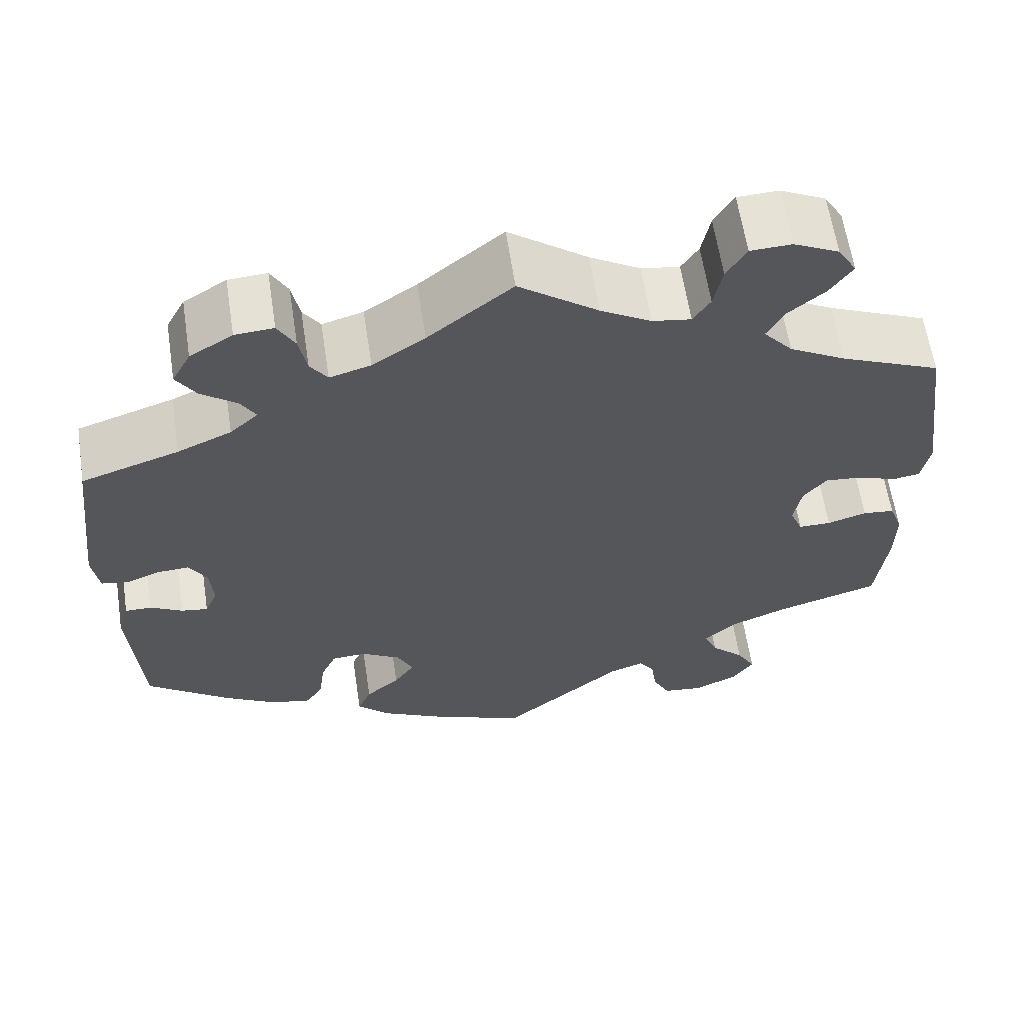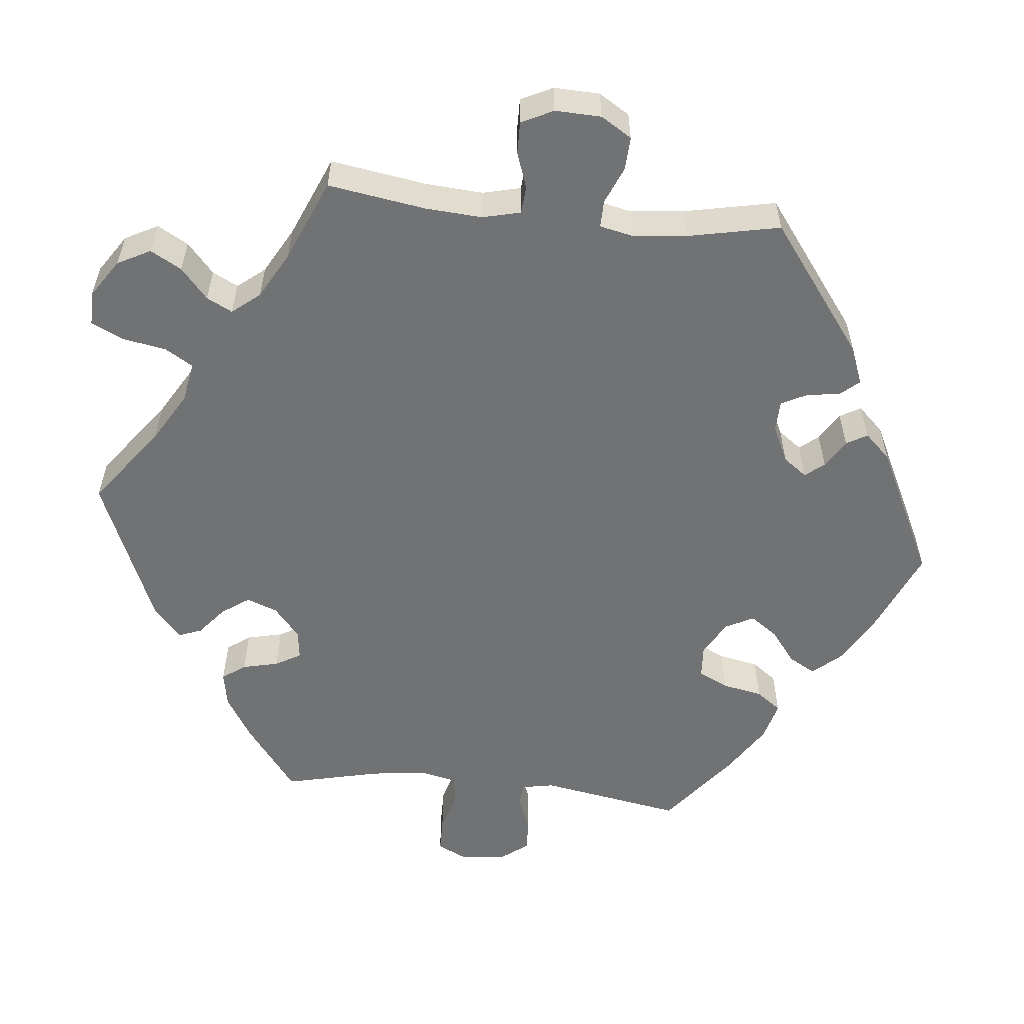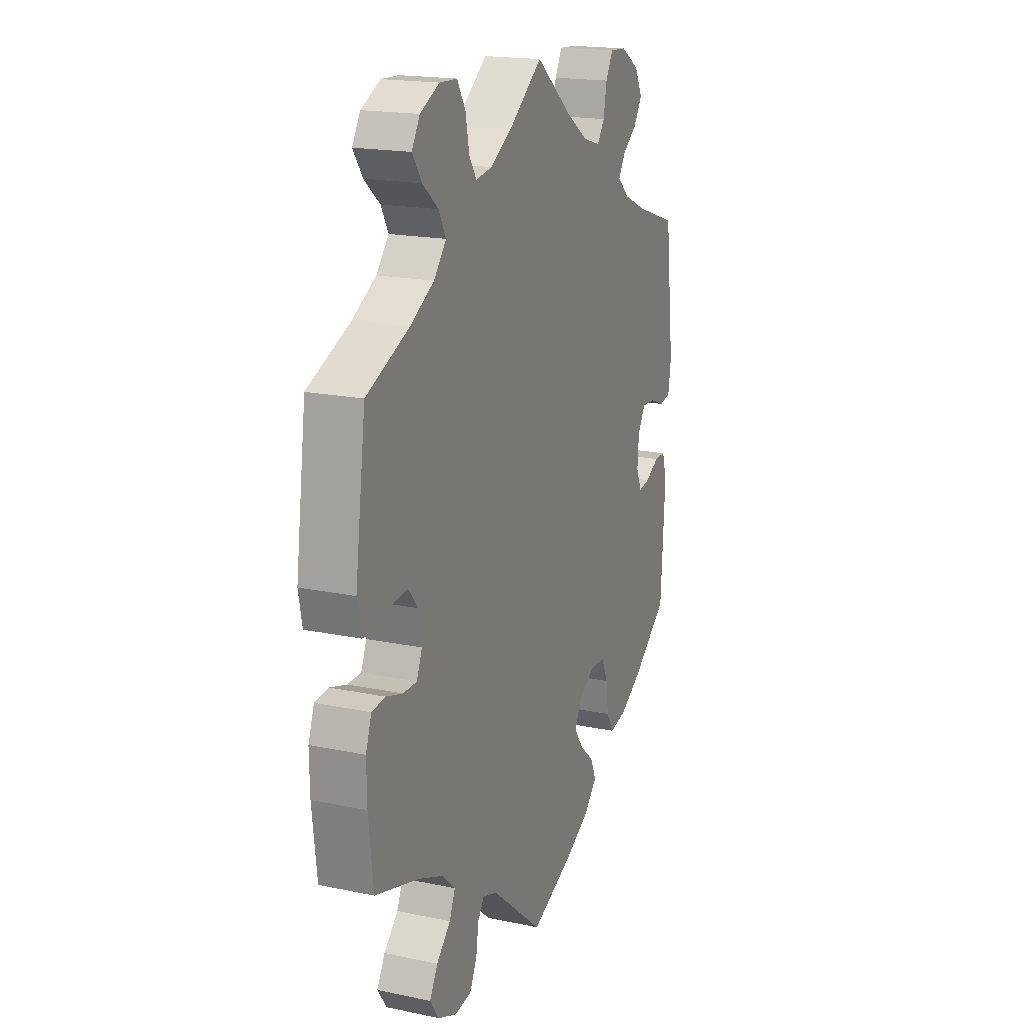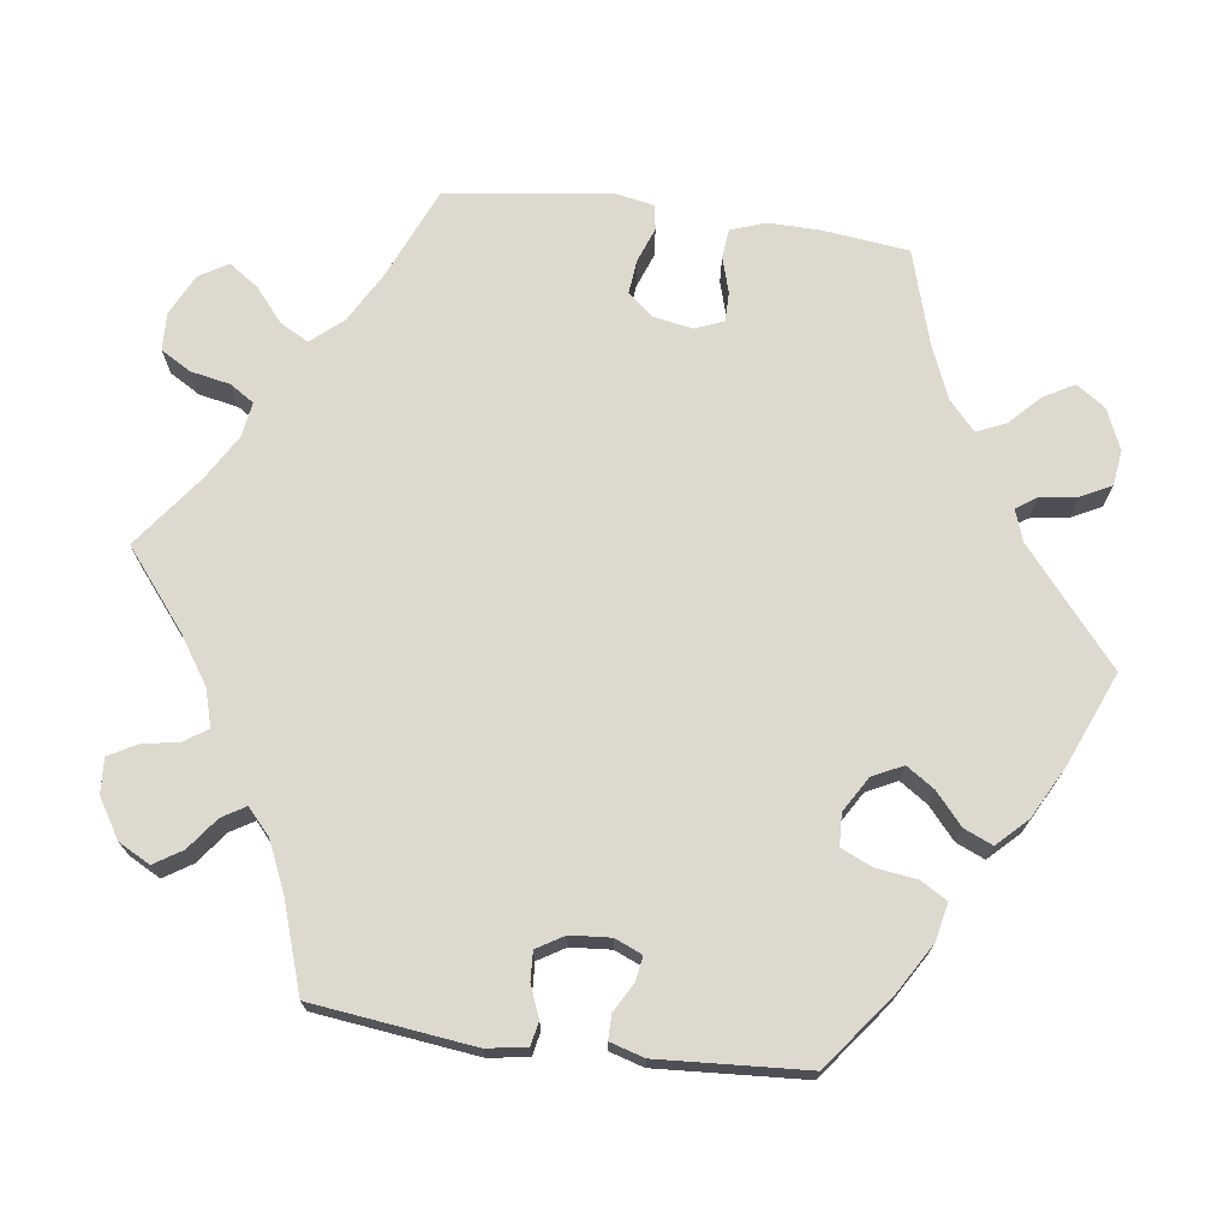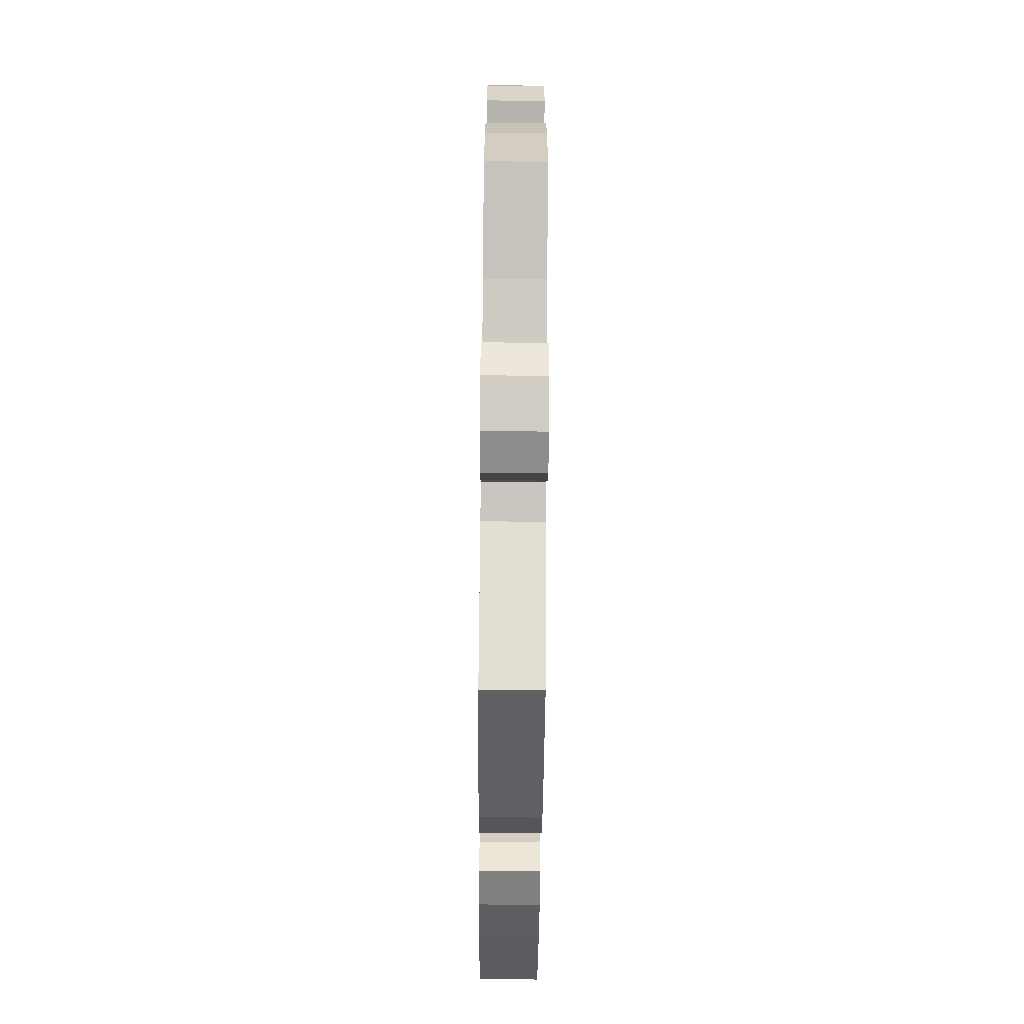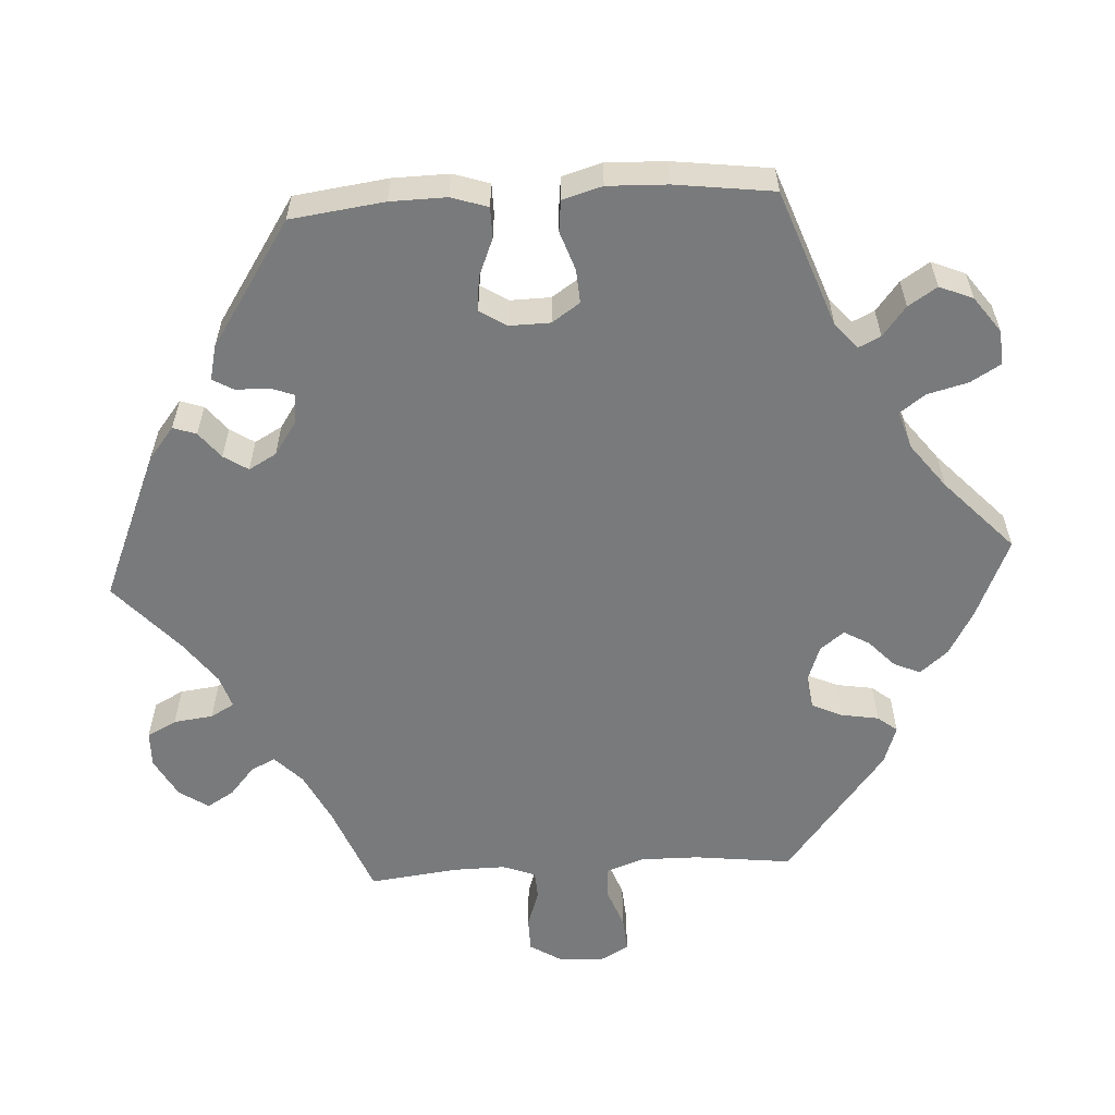
<metadata>
{"format":"obj","ext":"obj","renderer":"f3d","projection":"perspective","resolution":1024,"background":"white","views":[{"elev":62.0,"azim":171.3,"up":"+Z"},{"elev":-55.5,"azim":24.1,"up":"+Y"},{"elev":18.4,"azim":-68.0,"up":"+Z"},{"elev":71.7,"azim":97.7,"up":"+Y"},{"elev":-71.8,"azim":-90.5,"up":"+Z"},{"elev":-58.0,"azim":153.5,"up":"+Y"}]}
</metadata>
<code>
v 0.403 0.07 -0.363
v 0.341 0.07 -0.4
v 0.293 0.07 -0.41
v 0.273 0.07 -0.376
v 0.266 0.07 -0.323
v 0.248 0.07 -0.283
v 0.207 0.07 -0.281
v 0.162 0.07 -0.308
v 0.143 0.07 -0.347
v 0.167 0.07 -0.383
v 0.207 0.07 -0.418
v 0.223 0.07 -0.455
v 0.186 0.07 -0.493
v 0.118 0.07 -0.529
v 0 0.07 -0.578
v -0.144 0.07 -0.457
v -0.184 0.07 -0.443
v -0.202 0.07 -0.469
v -0.209 0.07 -0.517
v -0.229 0.07 -0.556
v -0.275 0.07 -0.562
v -0.327 0.07 -0.539
v -0.352 0.07 -0.502
v -0.33 0.07 -0.463
v -0.291 0.07 -0.425
v -0.275 0.07 -0.388
v -0.312 0.07 -0.354
v -0.379 0.07 -0.326
v -0.501 0.07 -0.289
v -0.514 0.07 -0.178
v -0.515 0.07 -0.111
v -0.499 0.07 -0.067
v -0.462 0.07 -0.063
v -0.416 0.07 -0.077
v -0.378 0.07 -0.077
v -0.363 0.07 -0.041
v -0.372 0.07 0.01
v -0.399 0.07 0.043
v -0.442 0.07 0.039
v -0.488 0.07 0.022
v -0.52 0.07 0.027
v -0.53 0.07 0.079
v -0.501 0.07 0.289
v -0.384 0.07 0.339
v -0.318 0.07 0.376
v -0.284 0.07 0.416
v -0.304 0.07 0.453
v -0.347 0.07 0.489
v -0.373 0.07 0.527
v -0.351 0.07 0.564
v -0.298 0.07 0.59
v -0.25 0.07 0.588
v -0.227 0.07 0.549
v -0.217 0.07 0.498
v -0.197 0.07 0.467
v -0.152 0.07 0.474
v -0.093 0.07 0.509
v -0.001 0.07 0.578
v 0.097 0.07 0.499
v 0.158 0.07 0.458
v 0.206 0.07 0.444
v 0.226 0.07 0.473
v 0.235 0.07 0.521
v 0.255 0.07 0.557
v 0.3 0.07 0.554
v 0.35 0.07 0.523
v 0.372 0.07 0.482
v 0.349 0.07 0.446
v 0.308 0.07 0.415
v 0.29 0.07 0.385
v 0.323 0.07 0.355
v 0.386 0.07 0.327
v 0.5 0.07 0.289
v 0.525 0.07 0.082
v 0.517 0.07 0.03
v 0.486 0.07 0.024
v 0.446 0.07 0.04
v 0.409 0.07 0.042
v 0.388 0.07 0.007
v 0.384 0.07 -0.045
v 0.399 0.07 -0.08
v 0.43 0.07 -0.075
v 0.468 0.07 -0.054
v 0.499 0.07 -0.054
v 0.512 0.07 -0.098
v 0.5 0.07 -0.289
v 0.403 0 -0.363
v 0.341 0 -0.4
v 0.293 0 -0.41
v 0.273 0 -0.376
v 0.266 0 -0.323
v 0.248 0 -0.283
v 0.207 0 -0.281
v 0.162 0 -0.308
v 0.143 0 -0.347
v 0.167 0 -0.383
v 0.207 0 -0.418
v 0.223 0 -0.455
v 0.186 0 -0.493
v 0.118 0 -0.529
v 0 0 -0.578
v -0.144 0 -0.457
v -0.184 0 -0.443
v -0.202 0 -0.469
v -0.209 0 -0.517
v -0.229 0 -0.556
v -0.275 0 -0.562
v -0.327 0 -0.539
v -0.352 0 -0.502
v -0.33 0 -0.463
v -0.291 0 -0.425
v -0.275 0 -0.388
v -0.312 0 -0.354
v -0.379 0 -0.326
v -0.501 0 -0.289
v -0.514 0 -0.178
v -0.515 0 -0.111
v -0.499 0 -0.067
v -0.462 0 -0.063
v -0.416 0 -0.077
v -0.378 0 -0.077
v -0.363 0 -0.041
v -0.372 0 0.01
v -0.399 0 0.043
v -0.442 0 0.039
v -0.488 0 0.022
v -0.52 0 0.027
v -0.53 0 0.079
v -0.501 0 0.289
v -0.384 0 0.339
v -0.318 0 0.376
v -0.284 0 0.416
v -0.304 0 0.453
v -0.347 0 0.489
v -0.373 0 0.527
v -0.351 0 0.564
v -0.298 0 0.59
v -0.25 0 0.588
v -0.227 0 0.549
v -0.217 0 0.498
v -0.197 0 0.467
v -0.152 0 0.474
v -0.093 0 0.509
v -0.001 0 0.578
v 0.097 0 0.499
v 0.158 0 0.458
v 0.206 0 0.444
v 0.226 0 0.473
v 0.235 0 0.521
v 0.255 0 0.557
v 0.3 0 0.554
v 0.35 0 0.523
v 0.372 0 0.482
v 0.349 0 0.446
v 0.308 0 0.415
v 0.29 0 0.385
v 0.323 0 0.355
v 0.386 0 0.327
v 0.5 0 0.289
v 0.525 0 0.082
v 0.517 0 0.03
v 0.486 0 0.024
v 0.446 0 0.04
v 0.409 0 0.042
v 0.388 0 0.007
v 0.384 0 -0.045
v 0.399 0 -0.08
v 0.43 0 -0.075
v 0.468 0 -0.054
v 0.499 0 -0.054
v 0.512 0 -0.098
v 0.5 0 -0.289
f 82 83 84 85
f 81 82 85 86
f 74 75 76 77
f 72 73 74 77
f 71 72 77 78
f 70 71 78 79
f 66 67 68 69
f 66 69 70
f 65 66 70
f 62 63 64 65
f 61 62 65 70
f 60 61 70 79
f 57 58 59
f 56 57 59 60
f 55 56 60 79
f 51 52 53 54
f 51 54 55
f 50 51 55
f 47 48 49 50
f 46 47 50 55
f 45 46 55 79
f 41 42 43 44
f 39 40 41 44
f 38 39 44 45
f 37 38 45 79
f 31 32 33 34
f 31 34 35
f 28 29 30 31
f 27 28 31 35
f 26 27 35 36
f 22 23 24 25
f 22 25 26
f 21 22 26
f 18 19 20 21
f 17 18 21 26
f 16 17 26 36
f 10 11 12 13
f 9 10 13 14
f 2 3 4 5
f 2 5 6
f 81 86 1 2
f 80 81 2 6
f 79 80 6 7
f 37 79 7 8
f 36 37 8 9
f 15 16 36
f 9 14 15 36
f 171 170 169 168
f 172 171 168 167
f 163 162 161 160
f 163 160 159 158
f 164 163 158 157
f 165 164 157 156
f 155 154 153 152
f 156 155 152
f 156 152 151
f 151 150 149 148
f 156 151 148 147
f 165 156 147 146
f 145 144 143
f 146 145 143 142
f 165 146 142 141
f 140 139 138 137
f 141 140 137
f 141 137 136
f 136 135 134 133
f 141 136 133 132
f 165 141 132 131
f 130 129 128 127
f 130 127 126 125
f 131 130 125 124
f 165 131 124 123
f 120 119 118 117
f 121 120 117
f 117 116 115 114
f 121 117 114 113
f 122 121 113 112
f 111 110 109 108
f 112 111 108
f 112 108 107
f 107 106 105 104
f 112 107 104 103
f 122 112 103 102
f 99 98 97 96
f 100 99 96 95
f 91 90 89 88
f 92 91 88
f 88 87 172 167
f 92 88 167 166
f 93 92 166 165
f 94 93 165 123
f 95 94 123 122
f 122 102 101
f 122 101 100 95
f 1 87 88 2
f 2 88 89 3
f 3 89 90 4
f 4 90 91 5
f 5 91 92 6
f 6 92 93 7
f 7 93 94 8
f 8 94 95 9
f 9 95 96 10
f 10 96 97 11
f 11 97 98 12
f 12 98 99 13
f 13 99 100 14
f 14 100 101 15
f 15 101 102 16
f 16 102 103 17
f 17 103 104 18
f 18 104 105 19
f 19 105 106 20
f 20 106 107 21
f 21 107 108 22
f 22 108 109 23
f 23 109 110 24
f 24 110 111 25
f 25 111 112 26
f 26 112 113 27
f 27 113 114 28
f 28 114 115 29
f 29 115 116 30
f 30 116 117 31
f 31 117 118 32
f 32 118 119 33
f 33 119 120 34
f 34 120 121 35
f 35 121 122 36
f 36 122 123 37
f 37 123 124 38
f 38 124 125 39
f 39 125 126 40
f 40 126 127 41
f 41 127 128 42
f 42 128 129 43
f 43 129 130 44
f 44 130 131 45
f 45 131 132 46
f 46 132 133 47
f 47 133 134 48
f 48 134 135 49
f 49 135 136 50
f 50 136 137 51
f 51 137 138 52
f 52 138 139 53
f 53 139 140 54
f 54 140 141 55
f 55 141 142 56
f 56 142 143 57
f 57 143 144 58
f 58 144 145 59
f 59 145 146 60
f 60 146 147 61
f 61 147 148 62
f 62 148 149 63
f 63 149 150 64
f 64 150 151 65
f 65 151 152 66
f 66 152 153 67
f 67 153 154 68
f 68 154 155 69
f 69 155 156 70
f 70 156 157 71
f 71 157 158 72
f 72 158 159 73
f 73 159 160 74
f 74 160 161 75
f 75 161 162 76
f 76 162 163 77
f 77 163 164 78
f 78 164 165 79
f 79 165 166 80
f 80 166 167 81
f 81 167 168 82
f 82 168 169 83
f 83 169 170 84
f 84 170 171 85
f 85 171 172 86
f 86 172 87 1

</code>
